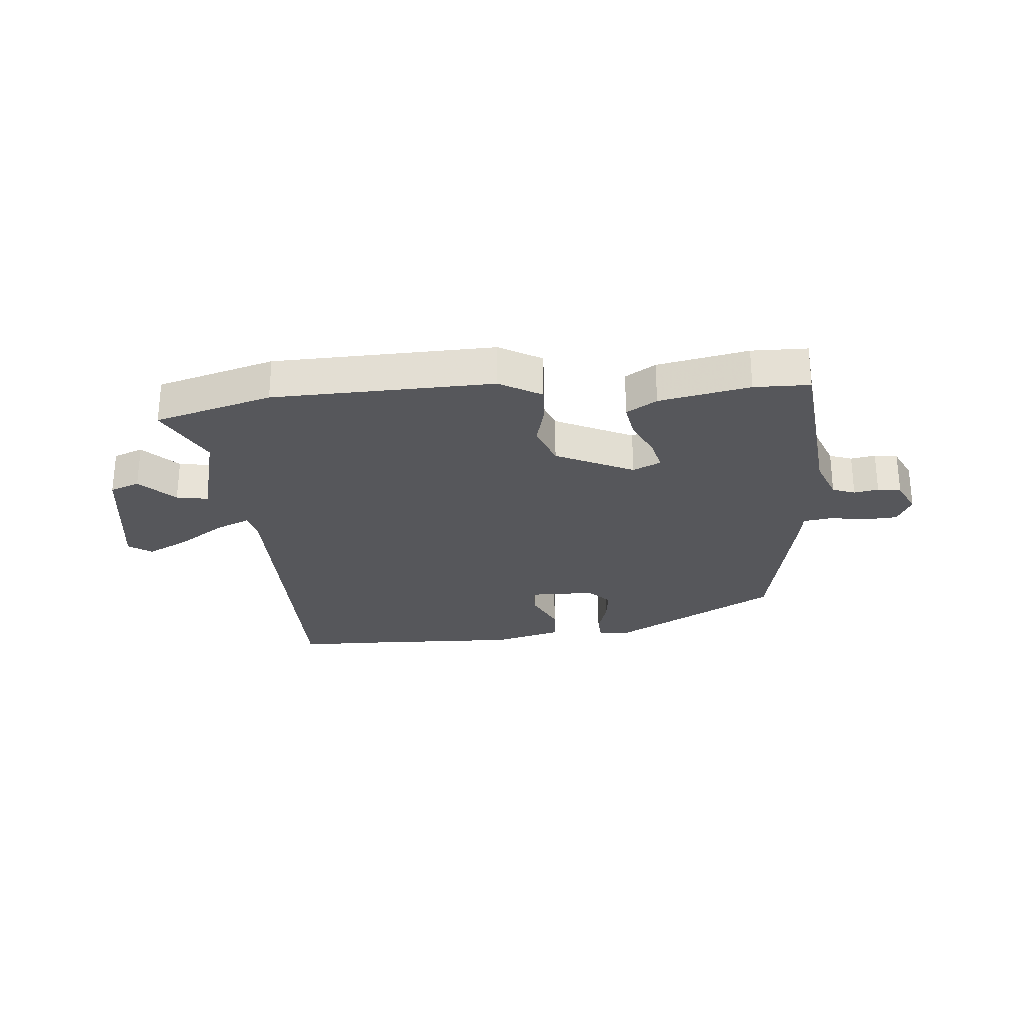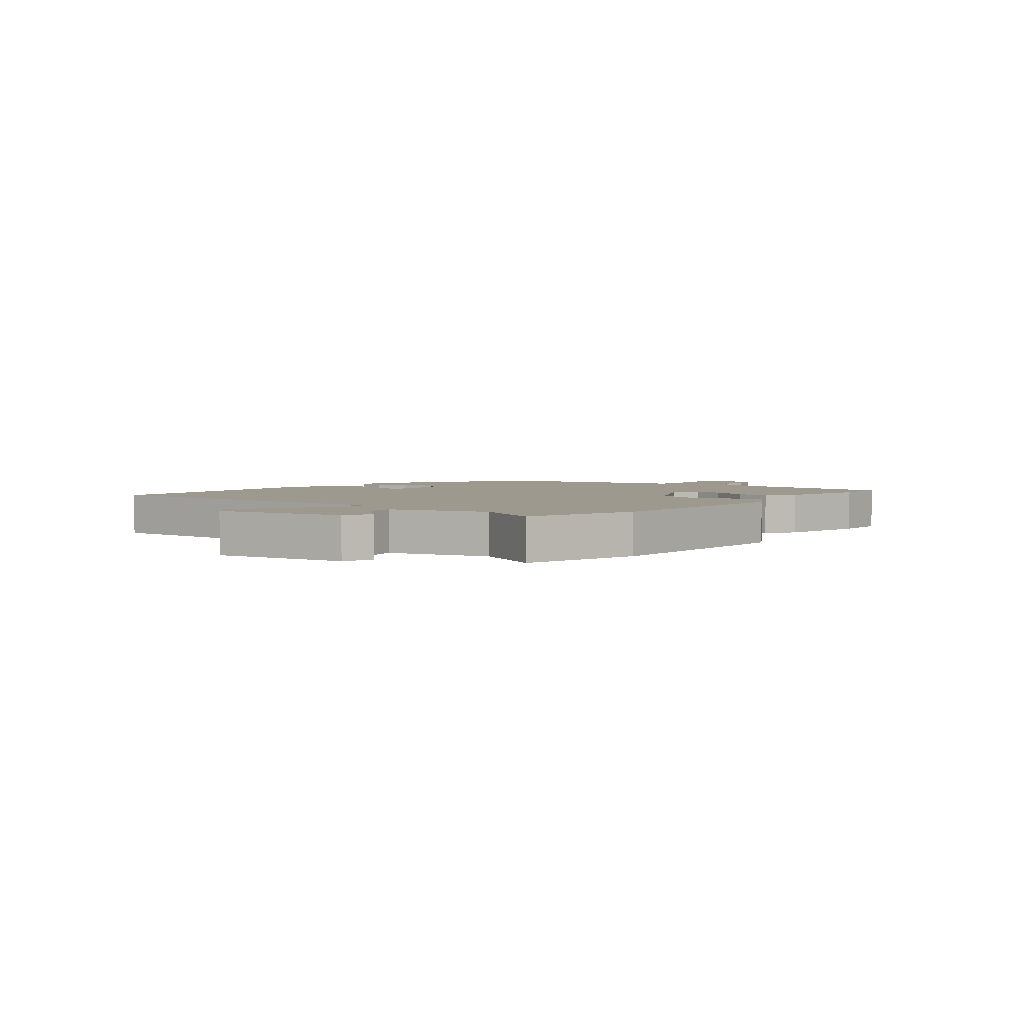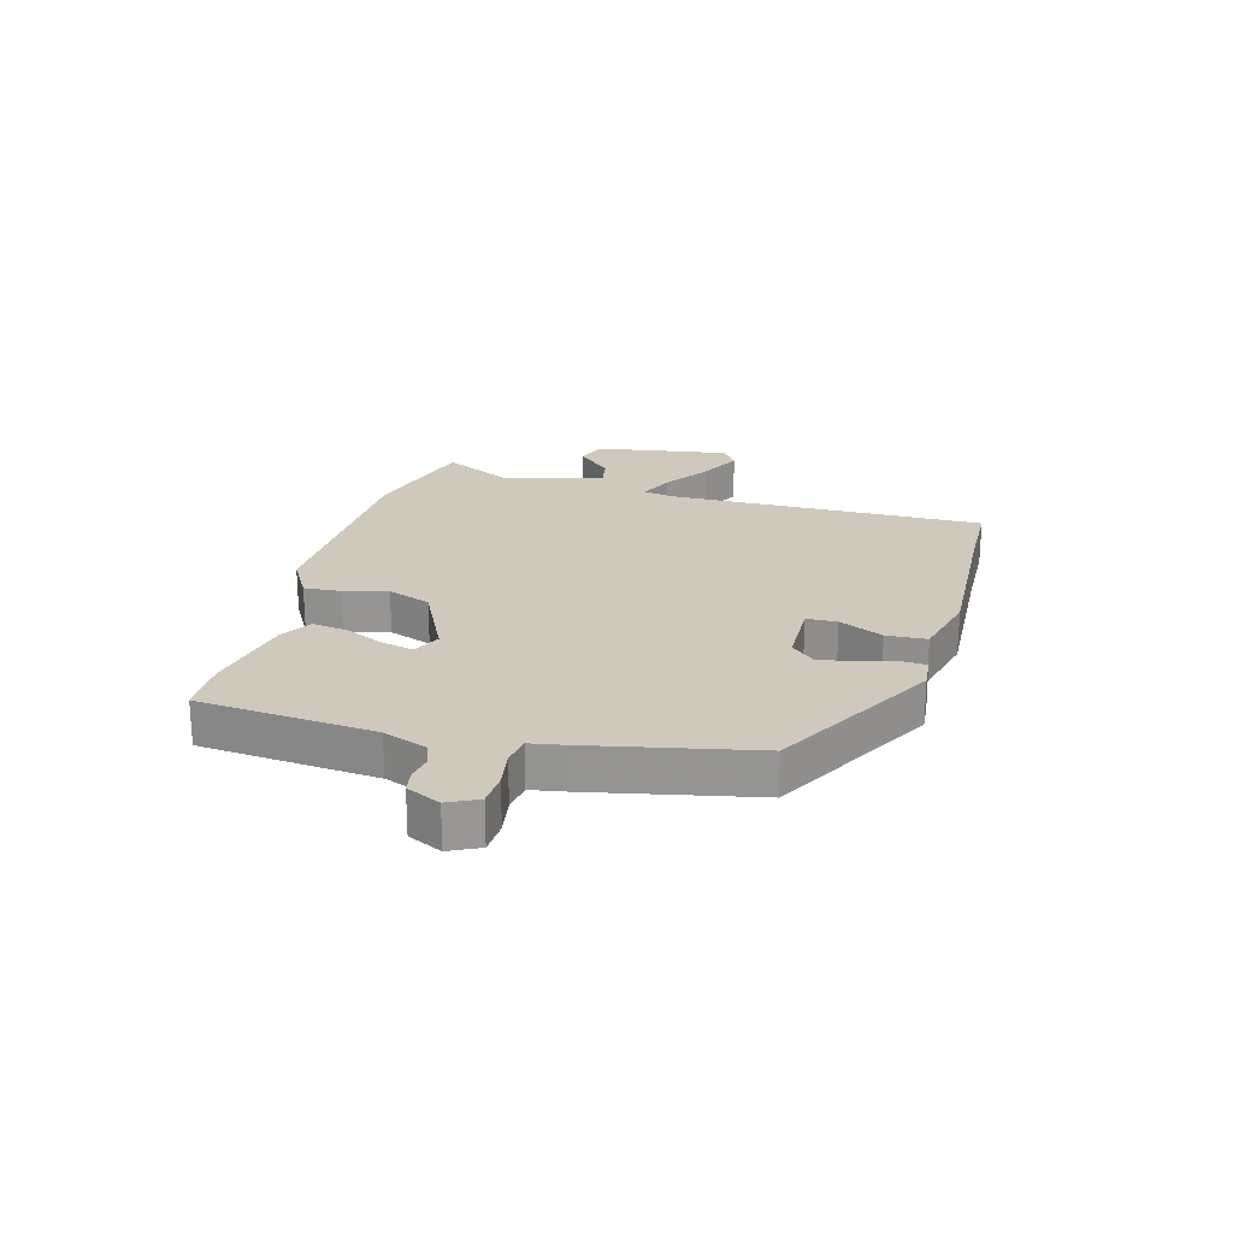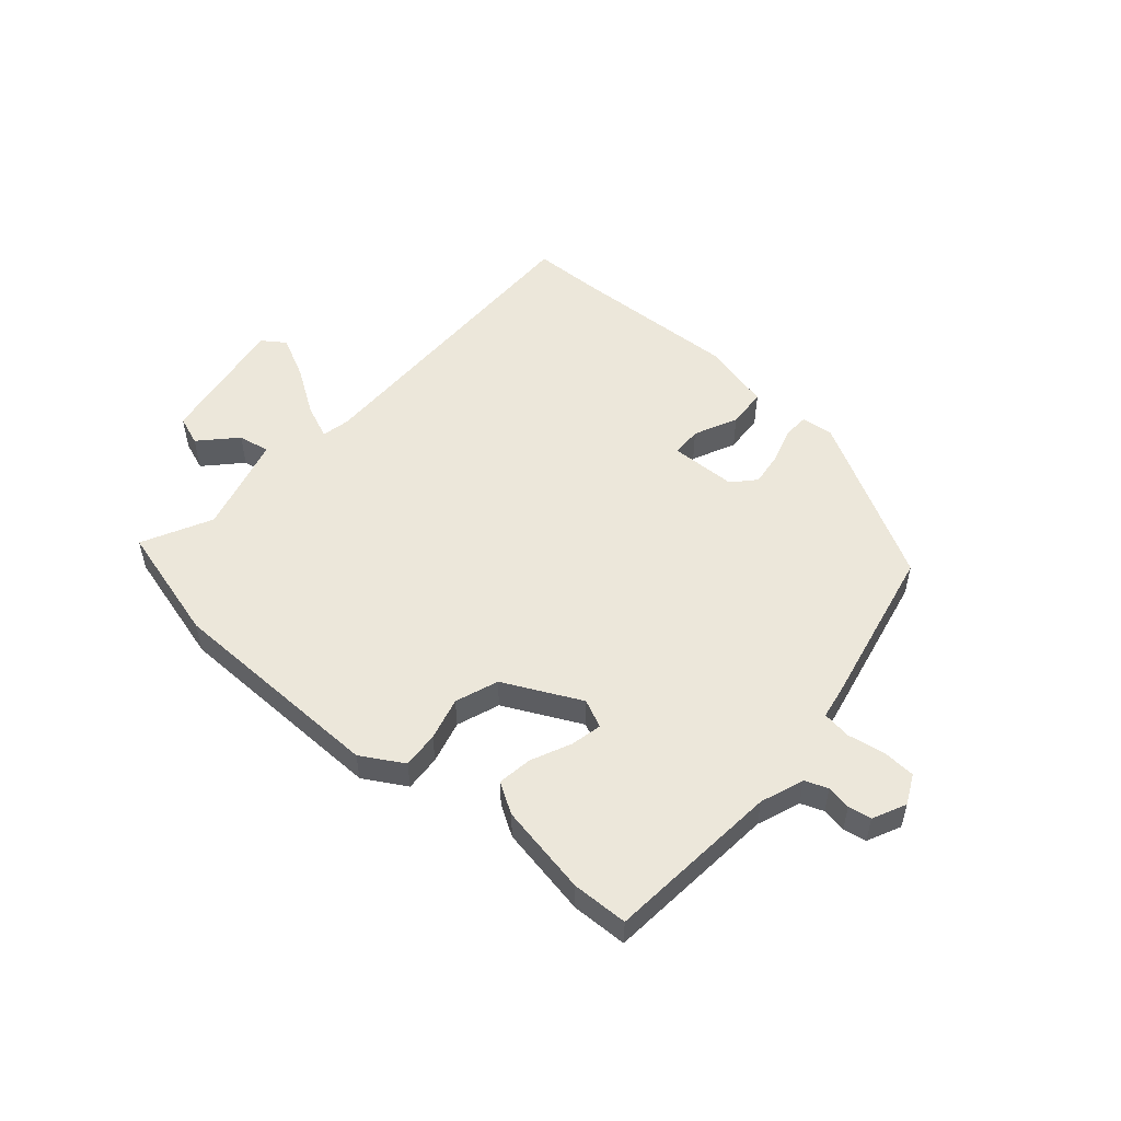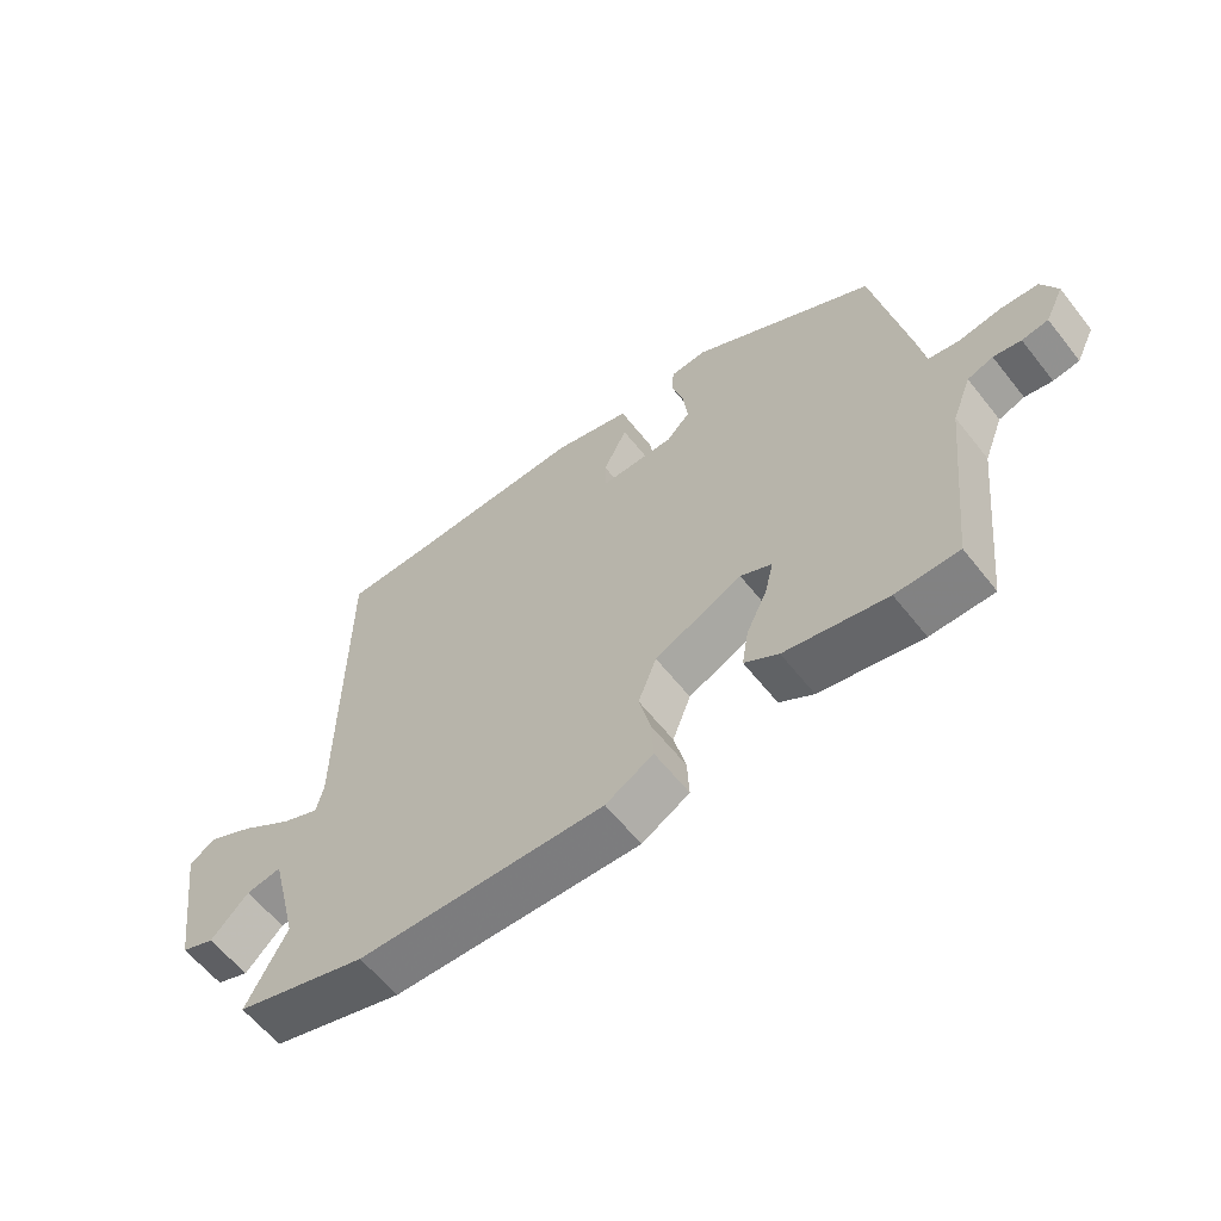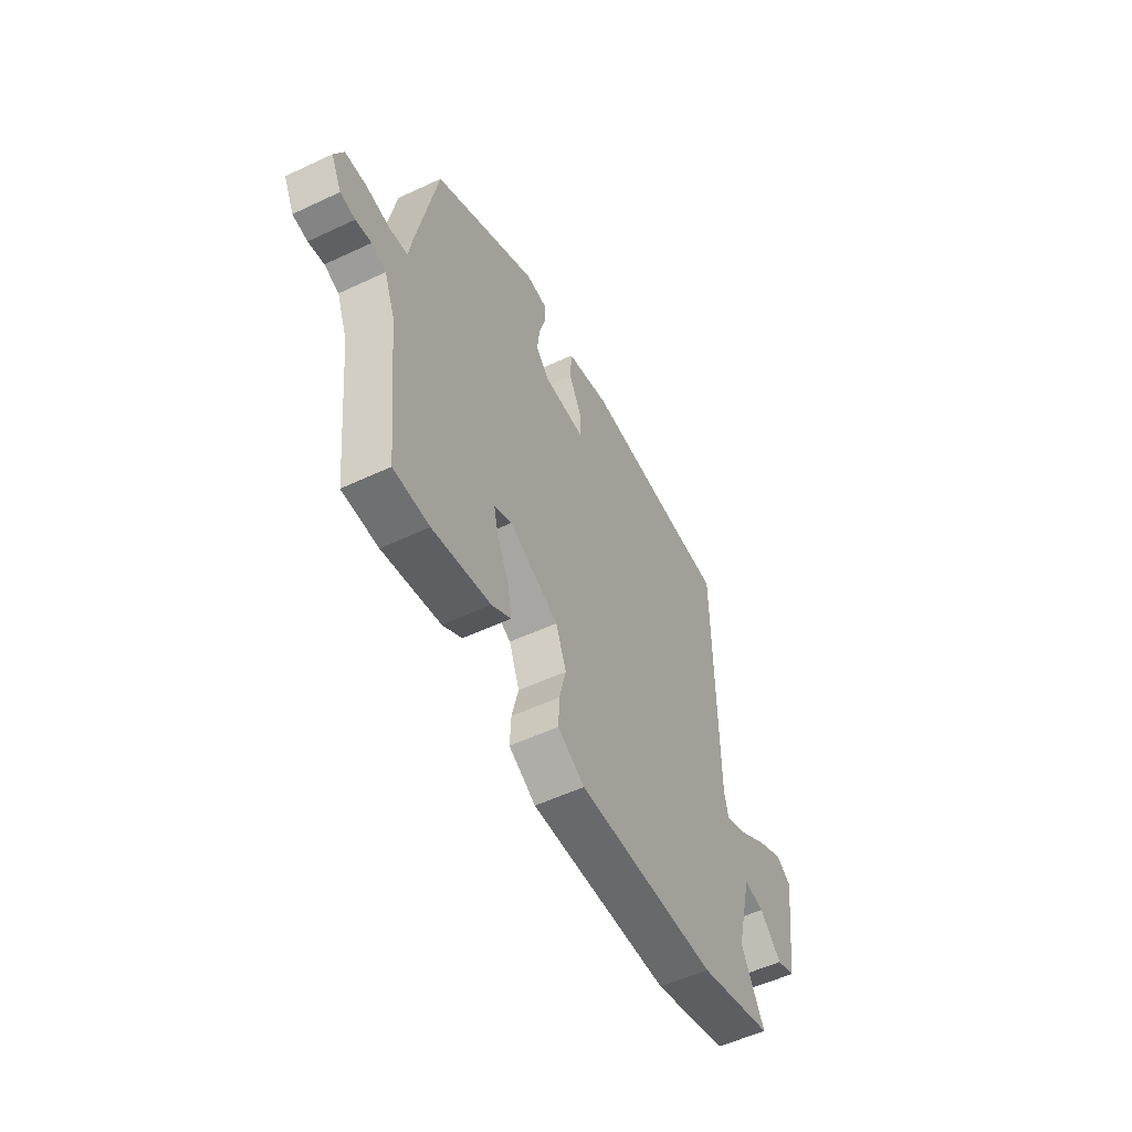
<metadata>
{"format":"obj","ext":"obj","renderer":"f3d","projection":"perspective","resolution":1024,"background":"white","views":[{"elev":-27.1,"azim":-175.3,"up":"+Y"},{"elev":3.3,"azim":127.4,"up":"+Y"},{"elev":22.4,"azim":-75.5,"up":"+Y"},{"elev":52.6,"azim":-140.0,"up":"+Y"},{"elev":-60.3,"azim":-141.9,"up":"+Z"},{"elev":-54.3,"azim":-63.5,"up":"+Z"}]}
</metadata>
<code>
v -0.457 0.07 0.332
v -0.177 0.07 0.492
v -0.121 0.07 0.488
v -0.118 0.07 0.444
v -0.136 0.07 0.383
v -0.143 0.07 0.322
v -0.107 0.07 0.284
v 0.007 0.07 0.283
v 0.008 0.07 0.335
v -0.028 0.07 0.409
v -0.025 0.07 0.477
v 0.093 0.07 0.509
v 0.375 0.07 0.501
v 0.502 0.07 0.5
v 0.505 0.07 -0.044
v 0.516 0.07 -0.093
v 0.575 0.07 -0.067
v 0.654 0.07 -0.013
v 0.726 0.07 0.024
v 0.766 0.07 -0.003
v 0.733 0.07 -0.233
v 0.682 0.07 -0.253
v 0.624 0.07 -0.194
v 0.569 0.07 -0.185
v 0.526 0.07 -0.356
v 0.588 0.07 -0.474
v 0.386 0.07 -0.533
v 0.007 0.07 -0.546
v -0.066 0.07 -0.505
v -0.063 0.07 -0.442
v -0.045 0.07 -0.368
v -0.073 0.07 -0.295
v -0.207 0.07 -0.232
v -0.255 0.07 -0.255
v -0.242 0.07 -0.309
v -0.21 0.07 -0.376
v -0.2 0.07 -0.436
v -0.252 0.07 -0.469
v -0.408 0.07 -0.501
v -0.504 0.07 -0.5
v -0.536 0.07 -0.201
v -0.565 0.07 -0.127
v -0.604 0.07 -0.113
v -0.646 0.07 -0.121
v -0.686 0.07 -0.115
v -0.714 0.07 -0.058
v -0.69 0.07 -0.007
v -0.634 0.07 -0.003
v -0.569 0.07 -0.013
v -0.52 0.07 -0.005
v -0.511 0.07 0.052
v -0.457 0 0.332
v -0.177 0 0.492
v -0.121 0 0.488
v -0.118 0 0.444
v -0.136 0 0.383
v -0.143 0 0.322
v -0.107 0 0.284
v 0.007 0 0.283
v 0.008 0 0.335
v -0.028 0 0.409
v -0.025 0 0.477
v 0.093 0 0.509
v 0.375 0 0.501
v 0.502 0 0.5
v 0.505 0 -0.044
v 0.516 0 -0.093
v 0.575 0 -0.067
v 0.654 0 -0.013
v 0.726 0 0.024
v 0.766 0 -0.003
v 0.733 0 -0.233
v 0.682 0 -0.253
v 0.624 0 -0.194
v 0.569 0 -0.185
v 0.526 0 -0.356
v 0.588 0 -0.474
v 0.386 0 -0.533
v 0.007 0 -0.546
v -0.066 0 -0.505
v -0.063 0 -0.442
v -0.045 0 -0.368
v -0.073 0 -0.295
v -0.207 0 -0.232
v -0.255 0 -0.255
v -0.242 0 -0.309
v -0.21 0 -0.376
v -0.2 0 -0.436
v -0.252 0 -0.469
v -0.408 0 -0.501
v -0.504 0 -0.5
v -0.536 0 -0.201
v -0.565 0 -0.127
v -0.604 0 -0.113
v -0.646 0 -0.121
v -0.686 0 -0.115
v -0.714 0 -0.058
v -0.69 0 -0.007
v -0.634 0 -0.003
v -0.569 0 -0.013
v -0.52 0 -0.005
v -0.511 0 0.052
f 3 4 5
f 2 3 5
f 1 2 5
f 51 1 5
f 50 51 5
f 47 48 49
f 46 47 49
f 45 46 49
f 44 45 49
f 43 44 49
f 42 43 49 50
f 50 5 6
f 42 50 6
f 41 42 6
f 39 40 41
f 38 39 41
f 37 38 41
f 36 37 41
f 35 36 41
f 34 35 41
f 41 6 7
f 34 41 7
f 33 34 7
f 29 30 31
f 28 29 31
f 27 28 31
f 26 27 31
f 25 26 31
f 24 25 31 32
f 21 22 23
f 20 21 23
f 19 20 23
f 18 19 23
f 17 18 23
f 16 17 23 24
f 13 14 15
f 13 15 16
f 12 13 16
f 11 12 16
f 10 11 16
f 9 10 16
f 8 9 16 24
f 24 32 33
f 8 24 33
f 7 8 33
f 56 55 54
f 56 54 53
f 56 53 52
f 56 52 102
f 56 102 101
f 100 99 98
f 100 98 97
f 100 97 96
f 100 96 95
f 100 95 94
f 101 100 94 93
f 57 56 101
f 57 101 93
f 57 93 92
f 92 91 90
f 92 90 89
f 92 89 88
f 92 88 87
f 92 87 86
f 92 86 85
f 58 57 92
f 58 92 85
f 58 85 84
f 82 81 80
f 82 80 79
f 82 79 78
f 82 78 77
f 82 77 76
f 83 82 76 75
f 74 73 72
f 74 72 71
f 74 71 70
f 74 70 69
f 74 69 68
f 75 74 68 67
f 66 65 64
f 67 66 64
f 67 64 63
f 67 63 62
f 67 62 61
f 67 61 60
f 75 67 60 59
f 84 83 75
f 84 75 59
f 84 59 58
f 1 52 53 2
f 2 53 54 3
f 3 54 55 4
f 4 55 56 5
f 5 56 57 6
f 6 57 58 7
f 7 58 59 8
f 8 59 60 9
f 9 60 61 10
f 10 61 62 11
f 11 62 63 12
f 12 63 64 13
f 13 64 65 14
f 14 65 66 15
f 15 66 67 16
f 16 67 68 17
f 17 68 69 18
f 18 69 70 19
f 19 70 71 20
f 20 71 72 21
f 21 72 73 22
f 22 73 74 23
f 23 74 75 24
f 24 75 76 25
f 25 76 77 26
f 26 77 78 27
f 27 78 79 28
f 28 79 80 29
f 29 80 81 30
f 30 81 82 31
f 31 82 83 32
f 32 83 84 33
f 33 84 85 34
f 34 85 86 35
f 35 86 87 36
f 36 87 88 37
f 37 88 89 38
f 38 89 90 39
f 39 90 91 40
f 40 91 92 41
f 41 92 93 42
f 42 93 94 43
f 43 94 95 44
f 44 95 96 45
f 45 96 97 46
f 46 97 98 47
f 47 98 99 48
f 48 99 100 49
f 49 100 101 50
f 50 101 102 51
f 51 102 52 1

</code>
